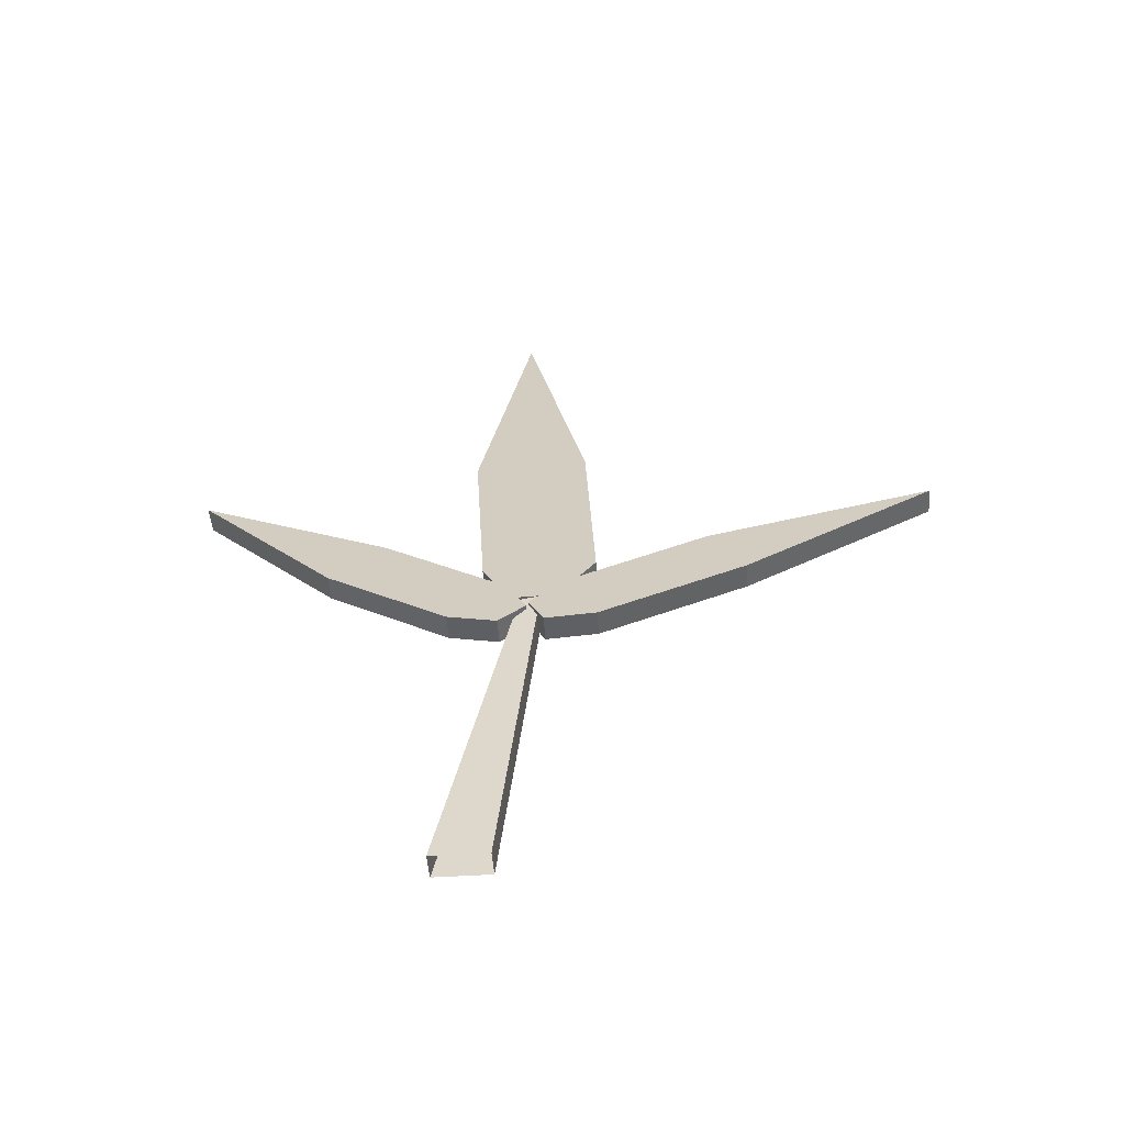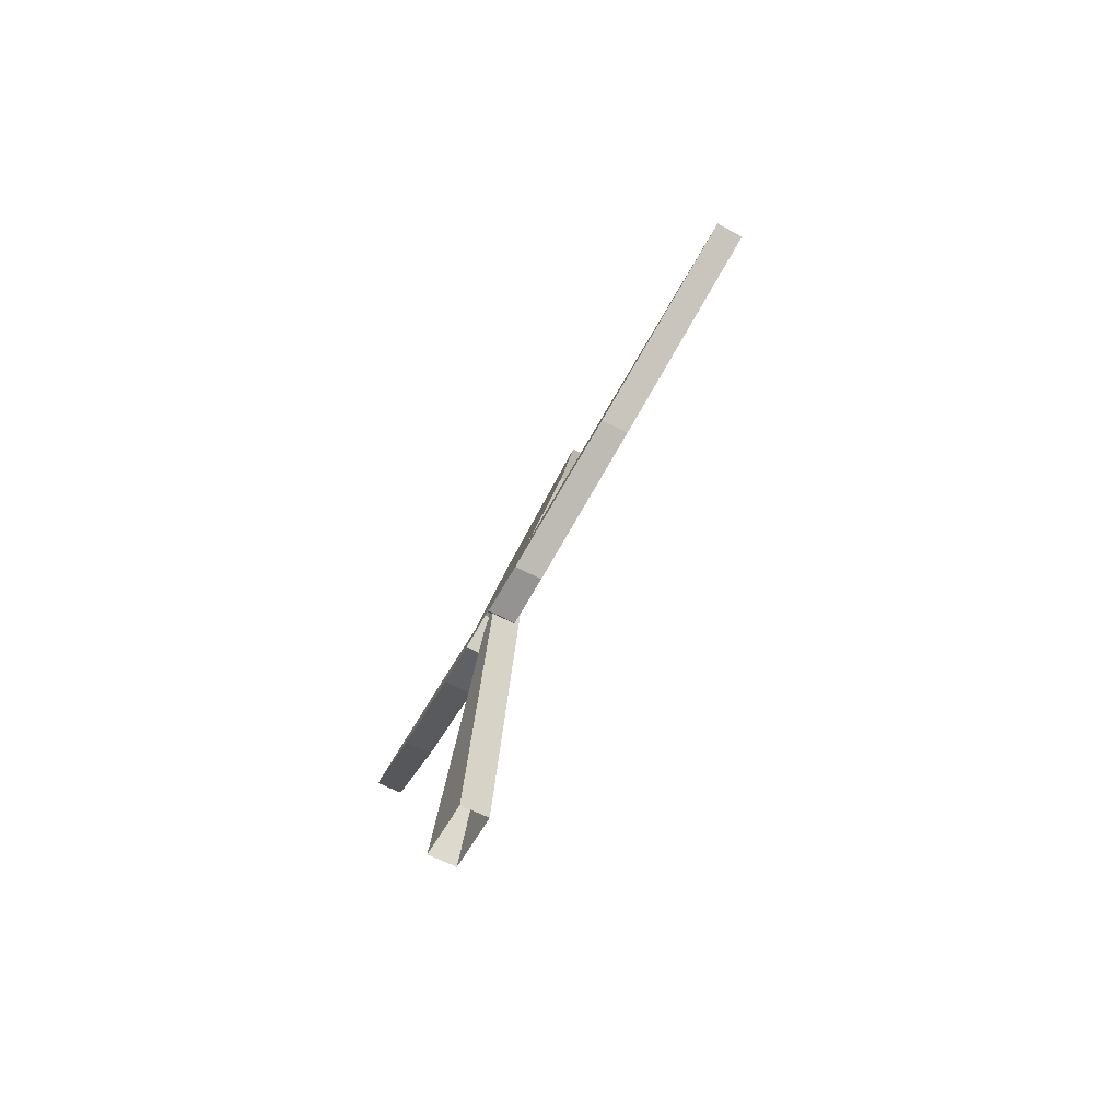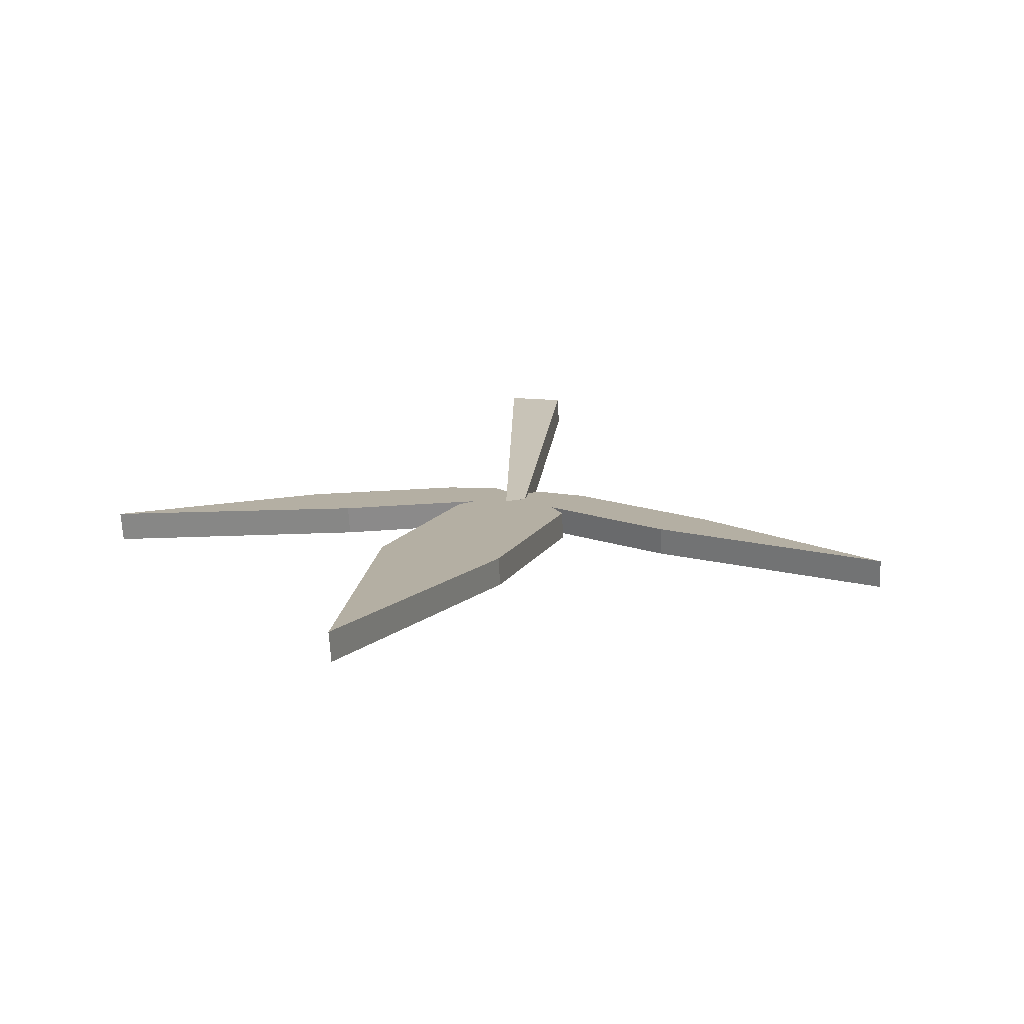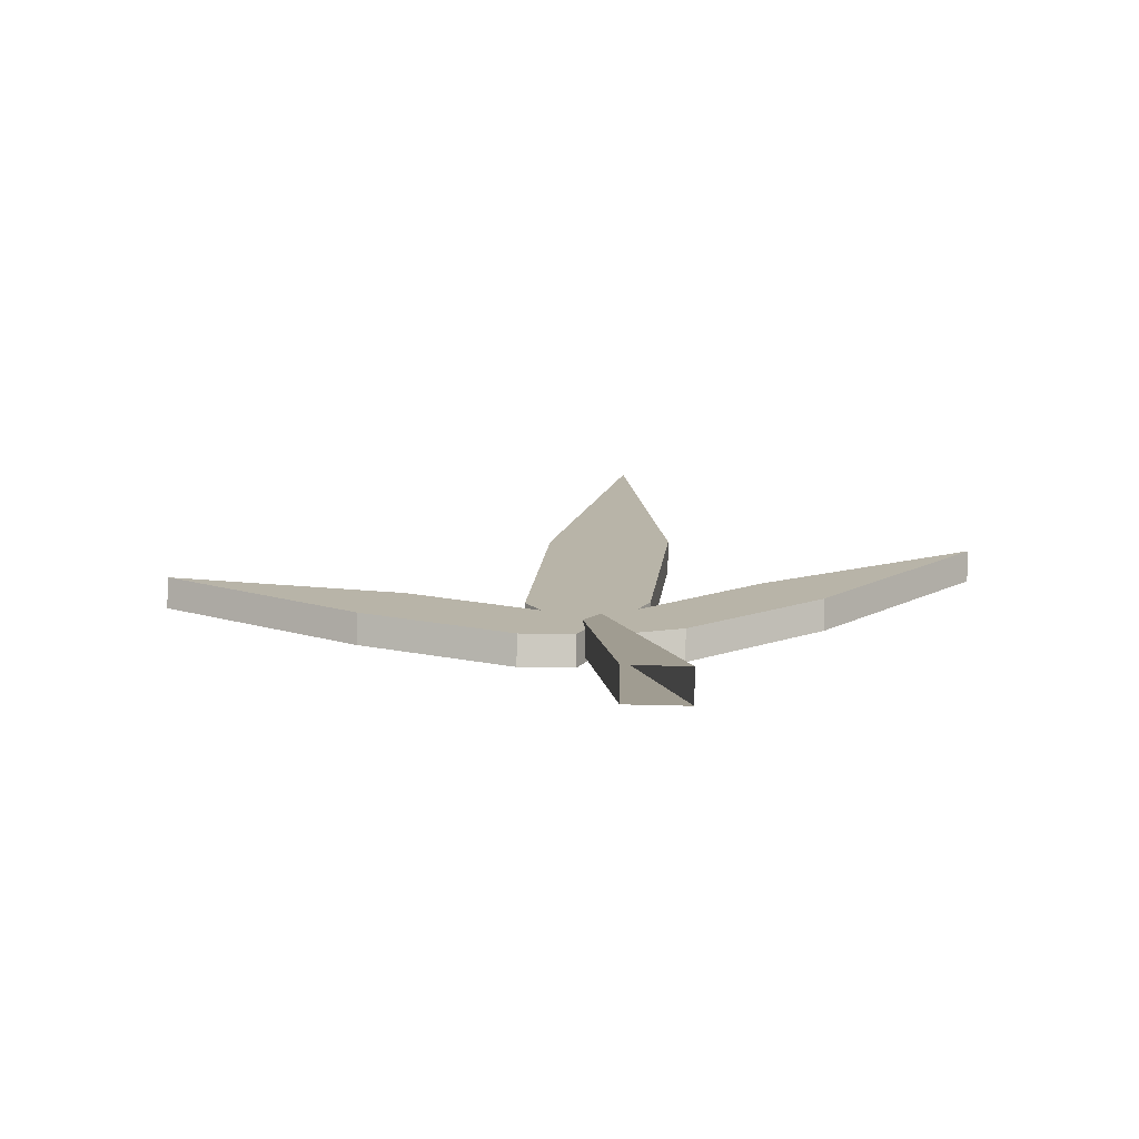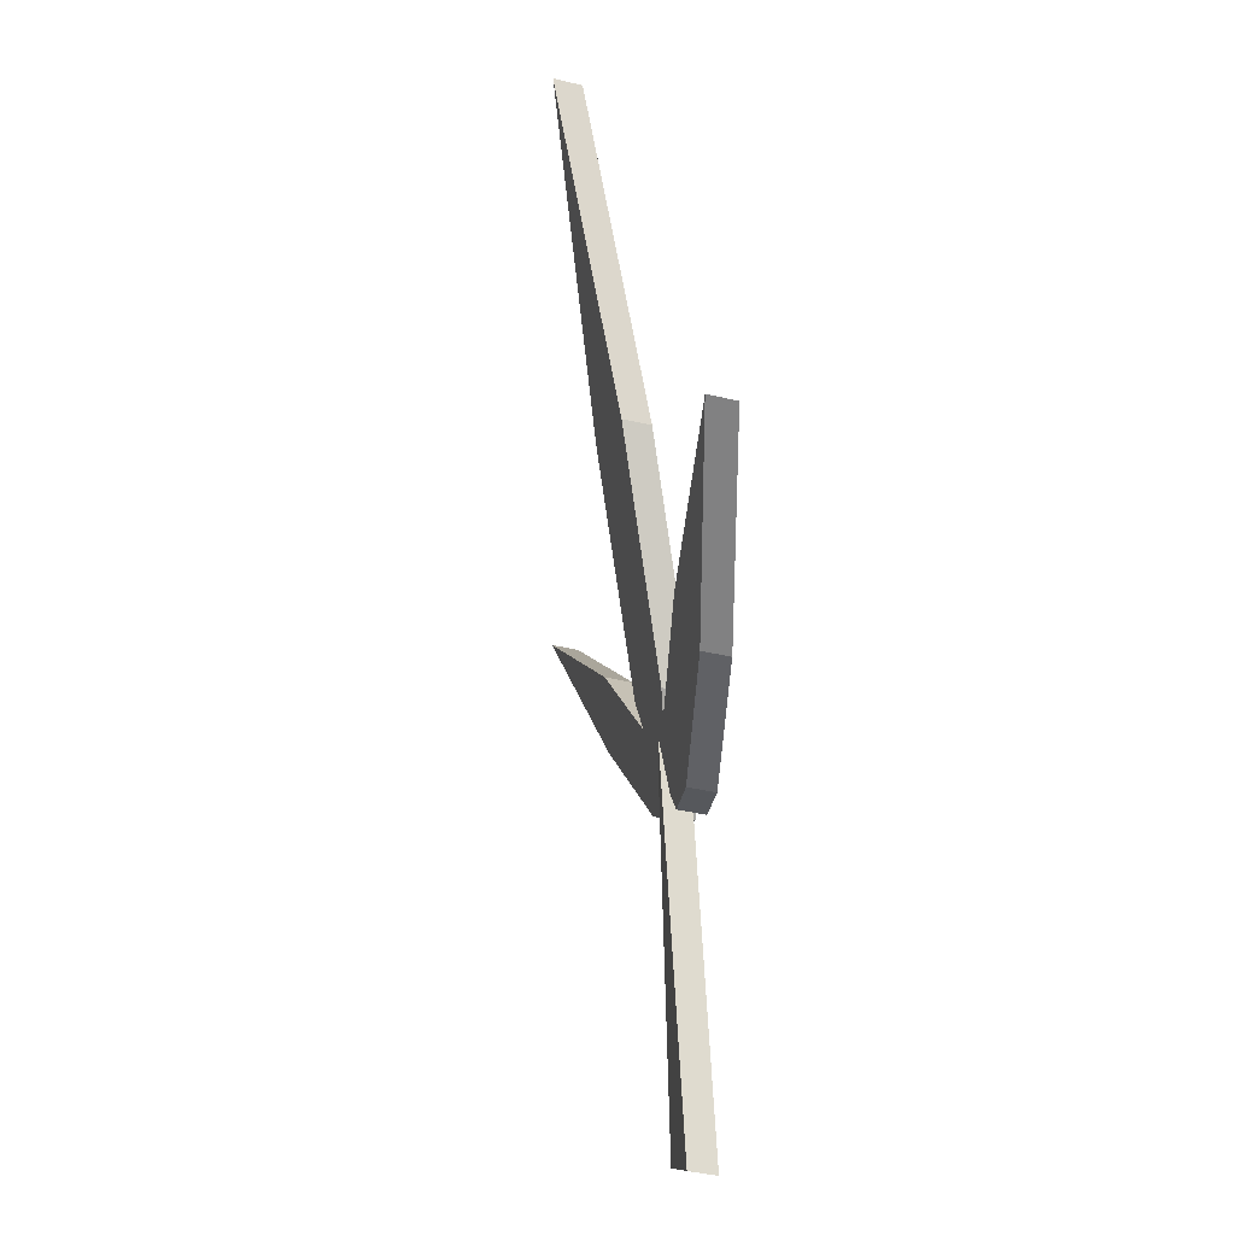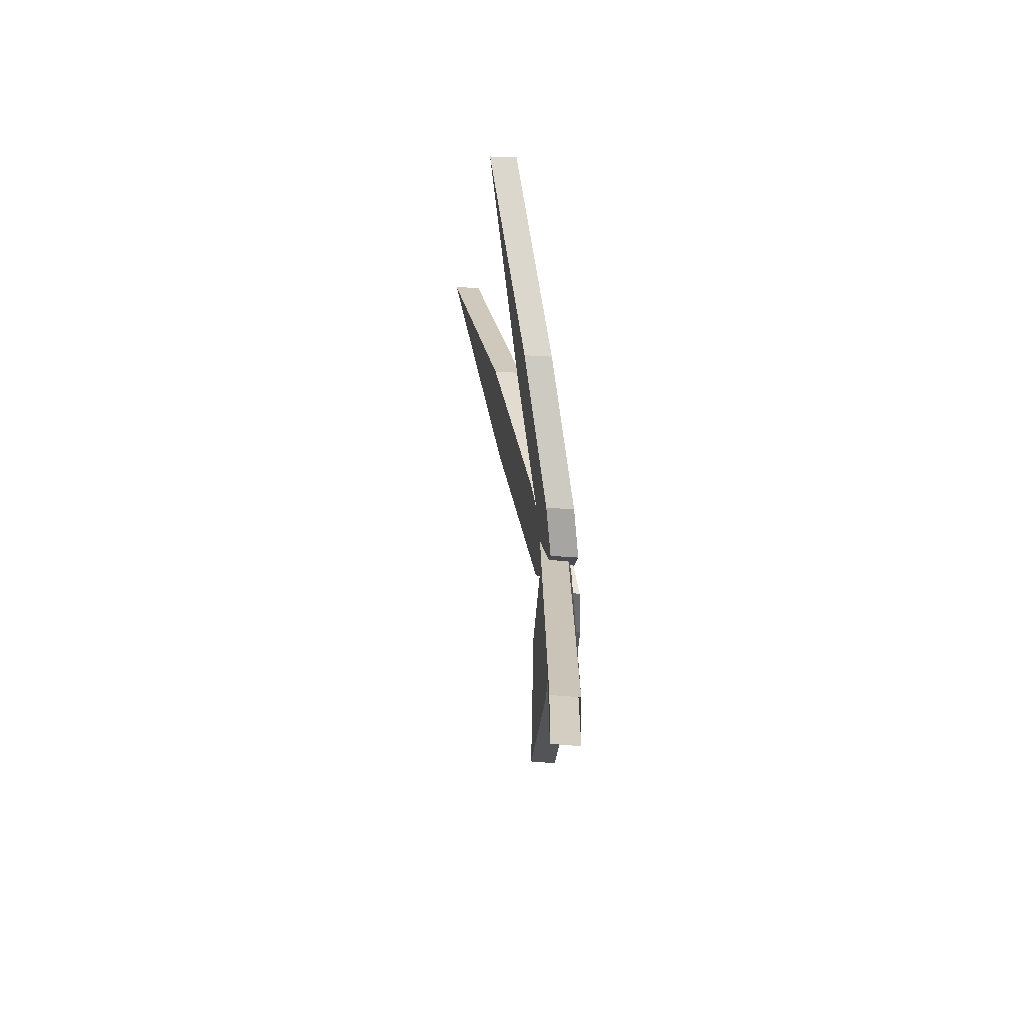
<metadata>
{"format":"obj","ext":"obj","renderer":"f3d","projection":"perspective","resolution":1024,"background":"white","views":[{"elev":-54.7,"azim":-175.2,"up":"+Y"},{"elev":-67.8,"azim":-120.0,"up":"+Y"},{"elev":20.0,"azim":-167.4,"up":"+Z"},{"elev":3.8,"azim":2.0,"up":"+Z"},{"elev":-9.4,"azim":77.7,"up":"+Y"},{"elev":-58.8,"azim":92.0,"up":"+Y"}]}
</metadata>
<code>
v 0.0138 -0.0011 -0.0075
v -0.014 -0.0012 -0.007
v -0.0335 0.184 -0.006
v 0.0138 -0.0011 -0.0075
v -0.0335 0.184 -0.006
v -0.0254 0.1948 -0.0042
v 0.014 0.0012 0.007
v -0.0252 0.197 0.0103
v -0.0333 0.1862 0.0085
v 0.014 0.0012 0.007
v -0.0333 0.1862 0.0085
v -0.0138 0.0011 0.0075
v -0.0335 0.184 -0.006
v -0.0333 0.1862 0.0085
v -0.0252 0.197 0.0103
v -0.0335 0.184 -0.006
v -0.0252 0.197 0.0103
v -0.0254 0.1948 -0.0042
v -0.0254 0.1948 -0.0042
v -0.0252 0.197 0.0103
v 0.014 0.0012 0.007
v -0.0254 0.1948 -0.0042
v 0.014 0.0012 0.007
v 0.0138 -0.0011 -0.0075
v -0.014 -0.0012 -0.007
v -0.0138 0.0011 0.0075
v -0.0333 0.1862 0.0085
v -0.014 -0.0012 -0.007
v -0.0333 0.1862 0.0085
v -0.0335 0.184 -0.006
v 0.0119 0.1679 -0.0083
v -0.013 0.16 -0.0098
v -0.0267 0.1737 -0.0076
v 0.0119 0.1679 -0.0083
v -0.0267 0.1737 -0.0076
v -0.0156 0.1968 -0.0037
v 0.075 0.2201 0.0009
v 0.0119 0.1679 -0.0083
v -0.0156 0.1968 -0.0037
v 0.075 0.2201 0.0009
v -0.0156 0.1968 -0.0037
v 0.0478 0.25 0.0056
v 0.1498 0.3139 0.0169
v 0.075 0.2201 0.0009
v 0.0478 0.25 0.0056
v -0.0037 0.2148 -0.0007
v -0.0181 0.1831 -0.006
v -0.0413 0.1827 -0.0063
v -0.0037 0.2148 -0.0007
v -0.0413 0.1827 -0.0063
v -0.0605 0.215 -0.0011
v 0.0045 0.338 0.0197
v -0.0037 0.2148 -0.0007
v -0.0605 0.215 -0.0011
v 0.0045 0.338 0.0197
v -0.0605 0.215 -0.0011
v -0.0544 0.3396 0.0195
v -0.0206 0.5095 0.0477
v 0.0045 0.338 0.0197
v -0.0544 0.3396 0.0195
v -0.1169 0.2353 0.0018
v -0.0444 0.1969 -0.004
v -0.0611 0.1609 -0.01
v -0.1169 0.2353 0.0018
v -0.0611 0.1609 -0.01
v -0.1348 0.1992 -0.0043
v -0.0444 0.1969 -0.004
v -0.0276 0.177 -0.0071
v -0.0353 0.1593 -0.0101
v -0.0444 0.1969 -0.004
v -0.0353 0.1593 -0.0101
v -0.0611 0.1609 -0.01
v -0.2329 0.269 0.0063
v -0.1169 0.2353 0.0018
v -0.1348 0.1992 -0.0043
v 0.0121 0.1701 0.0062
v -0.0154 0.199 0.0107
v -0.0265 0.1759 0.0068
v 0.0121 0.1701 0.0062
v -0.0265 0.1759 0.0068
v -0.0128 0.1622 0.0047
v 0.0752 0.2223 0.0153
v 0.048 0.2523 0.02
v -0.0154 0.199 0.0107
v 0.0752 0.2223 0.0153
v -0.0154 0.199 0.0107
v 0.0121 0.1701 0.0062
v 0.15 0.3161 0.0314
v 0.048 0.2523 0.02
v 0.0752 0.2223 0.0153
v -0.0035 0.217 0.0138
v -0.0603 0.2172 0.0133
v -0.041 0.1849 0.0082
v -0.0035 0.217 0.0138
v -0.041 0.1849 0.0082
v -0.0179 0.1853 0.0084
v 0.0047 0.3402 0.0342
v -0.0541 0.3418 0.0339
v -0.0603 0.2172 0.0133
v 0.0047 0.3402 0.0342
v -0.0603 0.2172 0.0133
v -0.0035 0.217 0.0138
v -0.0203 0.5117 0.0622
v -0.0541 0.3418 0.0339
v 0.0047 0.3402 0.0342
v -0.1167 0.2375 0.0162
v -0.1346 0.2014 0.0101
v -0.0609 0.1631 0.0044
v -0.1167 0.2375 0.0162
v -0.0609 0.1631 0.0044
v -0.0441 0.1992 0.0105
v -0.0441 0.1992 0.0105
v -0.0609 0.1631 0.0044
v -0.0351 0.1615 0.0044
v -0.0441 0.1992 0.0105
v -0.0351 0.1615 0.0044
v -0.0273 0.1792 0.0074
v -0.2327 0.2712 0.0208
v -0.1346 0.2014 0.0101
v -0.1167 0.2375 0.0162
v -0.0544 0.3396 0.0195
v -0.0541 0.3418 0.0339
v -0.0203 0.5117 0.0622
v -0.0544 0.3396 0.0195
v -0.0203 0.5117 0.0622
v -0.0206 0.5095 0.0477
v -0.2329 0.269 0.0063
v -0.2327 0.2712 0.0208
v -0.1167 0.2375 0.0162
v -0.2329 0.269 0.0063
v -0.1167 0.2375 0.0162
v -0.1169 0.2353 0.0018
v -0.0611 0.1609 -0.01
v -0.0609 0.1631 0.0044
v -0.1346 0.2014 0.0101
v -0.0611 0.1609 -0.01
v -0.1346 0.2014 0.0101
v -0.1348 0.1992 -0.0043
v -0.0353 0.1593 -0.0101
v -0.0351 0.1615 0.0044
v -0.0609 0.1631 0.0044
v -0.0353 0.1593 -0.0101
v -0.0609 0.1631 0.0044
v -0.0611 0.1609 -0.01
v -0.1169 0.2353 0.0018
v -0.1167 0.2375 0.0162
v -0.0441 0.1992 0.0105
v -0.1169 0.2353 0.0018
v -0.0441 0.1992 0.0105
v -0.0444 0.1969 -0.004
v -0.0276 0.177 -0.0071
v -0.0273 0.1792 0.0074
v -0.0351 0.1615 0.0044
v -0.0276 0.177 -0.0071
v -0.0351 0.1615 0.0044
v -0.0353 0.1593 -0.0101
v -0.1348 0.1992 -0.0043
v -0.1346 0.2014 0.0101
v -0.2327 0.2712 0.0208
v -0.1348 0.1992 -0.0043
v -0.2327 0.2712 0.0208
v -0.2329 0.269 0.0063
v -0.0444 0.1969 -0.004
v -0.0441 0.1992 0.0105
v -0.0273 0.1792 0.0074
v -0.0444 0.1969 -0.004
v -0.0273 0.1792 0.0074
v -0.0276 0.177 -0.0071
v 0.0119 0.1679 -0.0083
v 0.0121 0.1701 0.0062
v -0.0128 0.1622 0.0047
v 0.0119 0.1679 -0.0083
v -0.0128 0.1622 0.0047
v -0.013 0.16 -0.0098
v -0.013 0.16 -0.0098
v -0.0128 0.1622 0.0047
v -0.0265 0.1759 0.0068
v -0.013 0.16 -0.0098
v -0.0265 0.1759 0.0068
v -0.0267 0.1737 -0.0076
v 0.075 0.2201 0.0009
v 0.0752 0.2223 0.0153
v 0.0121 0.1701 0.0062
v 0.075 0.2201 0.0009
v 0.0121 0.1701 0.0062
v 0.0119 0.1679 -0.0083
v -0.0267 0.1737 -0.0076
v -0.0265 0.1759 0.0068
v -0.0154 0.199 0.0107
v -0.0267 0.1737 -0.0076
v -0.0154 0.199 0.0107
v -0.0156 0.1968 -0.0037
v -0.0156 0.1968 -0.0037
v -0.0154 0.199 0.0107
v 0.048 0.2523 0.02
v -0.0156 0.1968 -0.0037
v 0.048 0.2523 0.02
v 0.0478 0.25 0.0056
v 0.1498 0.3139 0.0169
v 0.15 0.3161 0.0314
v 0.0752 0.2223 0.0153
v 0.1498 0.3139 0.0169
v 0.0752 0.2223 0.0153
v 0.075 0.2201 0.0009
v 0.0478 0.25 0.0056
v 0.048 0.2523 0.02
v 0.15 0.3161 0.0314
v 0.0478 0.25 0.0056
v 0.15 0.3161 0.0314
v 0.1498 0.3139 0.0169
v -0.0037 0.2148 -0.0007
v -0.0035 0.217 0.0138
v -0.0179 0.1853 0.0084
v -0.0037 0.2148 -0.0007
v -0.0179 0.1853 0.0084
v -0.0181 0.1831 -0.006
v -0.0181 0.1831 -0.006
v -0.0179 0.1853 0.0084
v -0.041 0.1849 0.0082
v -0.0181 0.1831 -0.006
v -0.041 0.1849 0.0082
v -0.0413 0.1827 -0.0063
v 0.0045 0.338 0.0197
v 0.0047 0.3402 0.0342
v -0.0035 0.217 0.0138
v 0.0045 0.338 0.0197
v -0.0035 0.217 0.0138
v -0.0037 0.2148 -0.0007
v -0.0413 0.1827 -0.0063
v -0.041 0.1849 0.0082
v -0.0603 0.2172 0.0133
v -0.0413 0.1827 -0.0063
v -0.0603 0.2172 0.0133
v -0.0605 0.215 -0.0011
v -0.0605 0.215 -0.0011
v -0.0603 0.2172 0.0133
v -0.0541 0.3418 0.0339
v -0.0605 0.215 -0.0011
v -0.0541 0.3418 0.0339
v -0.0544 0.3396 0.0195
v -0.0206 0.5095 0.0477
v -0.0203 0.5117 0.0622
v 0.0047 0.3402 0.0342
v -0.0206 0.5095 0.0477
v 0.0047 0.3402 0.0342
v 0.0045 0.338 0.0197
g mesh_0
f 1 2 3
f 4 5 6
f 7 8 9
f 10 11 12
f 13 14 15
f 16 17 18
f 19 20 21
f 22 23 24
f 25 26 27
f 28 29 30
g mesh_1
f 31 32 33
f 34 35 36
f 37 38 39
f 40 41 42
f 43 44 45
f 46 47 48
f 49 50 51
f 52 53 54
f 55 56 57
f 58 59 60
f 61 62 63
f 64 65 66
f 67 68 69
f 70 71 72
f 73 74 75
f 76 77 78
f 79 80 81
f 82 83 84
f 85 86 87
f 88 89 90
f 91 92 93
f 94 95 96
f 97 98 99
f 100 101 102
f 103 104 105
f 106 107 108
f 109 110 111
f 112 113 114
f 115 116 117
f 118 119 120
f 121 122 123
f 124 125 126
f 127 128 129
f 130 131 132
f 133 134 135
f 136 137 138
f 139 140 141
f 142 143 144
f 145 146 147
f 148 149 150
f 151 152 153
f 154 155 156
f 157 158 159
f 160 161 162
f 163 164 165
f 166 167 168
f 169 170 171
f 172 173 174
f 175 176 177
f 178 179 180
f 181 182 183
f 184 185 186
f 187 188 189
f 190 191 192
f 193 194 195
f 196 197 198
f 199 200 201
f 202 203 204
f 205 206 207
f 208 209 210
f 211 212 213
f 214 215 216
f 217 218 219
f 220 221 222
f 223 224 225
f 226 227 228
f 229 230 231
f 232 233 234
f 235 236 237
f 238 239 240
f 241 242 243
f 244 245 246

</code>
